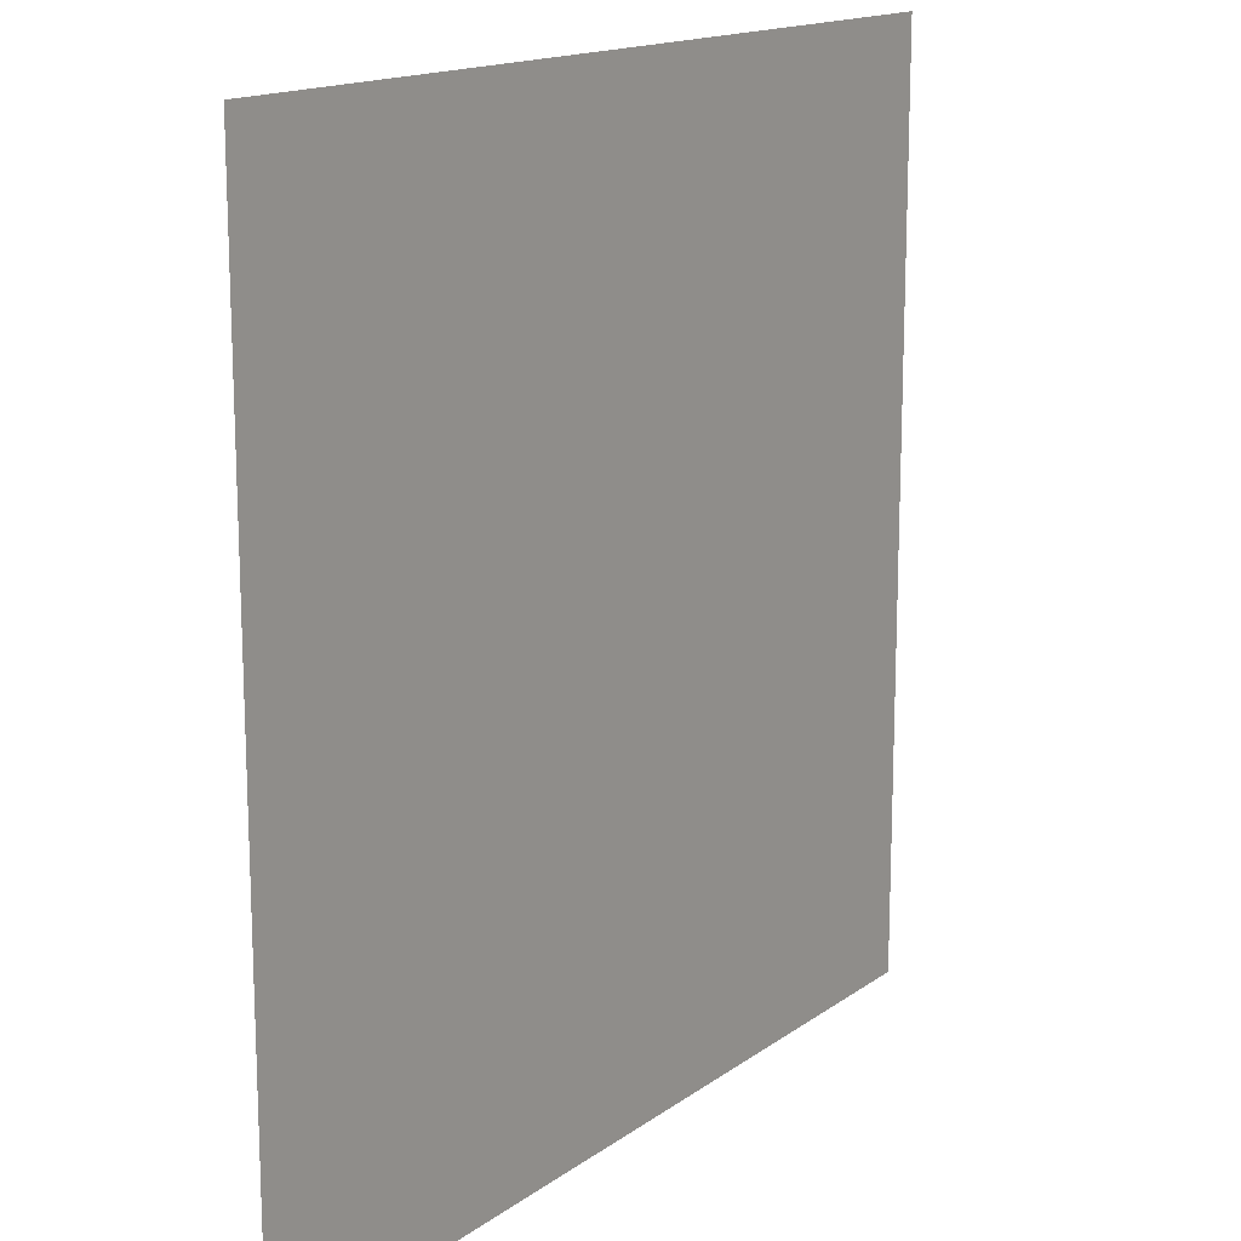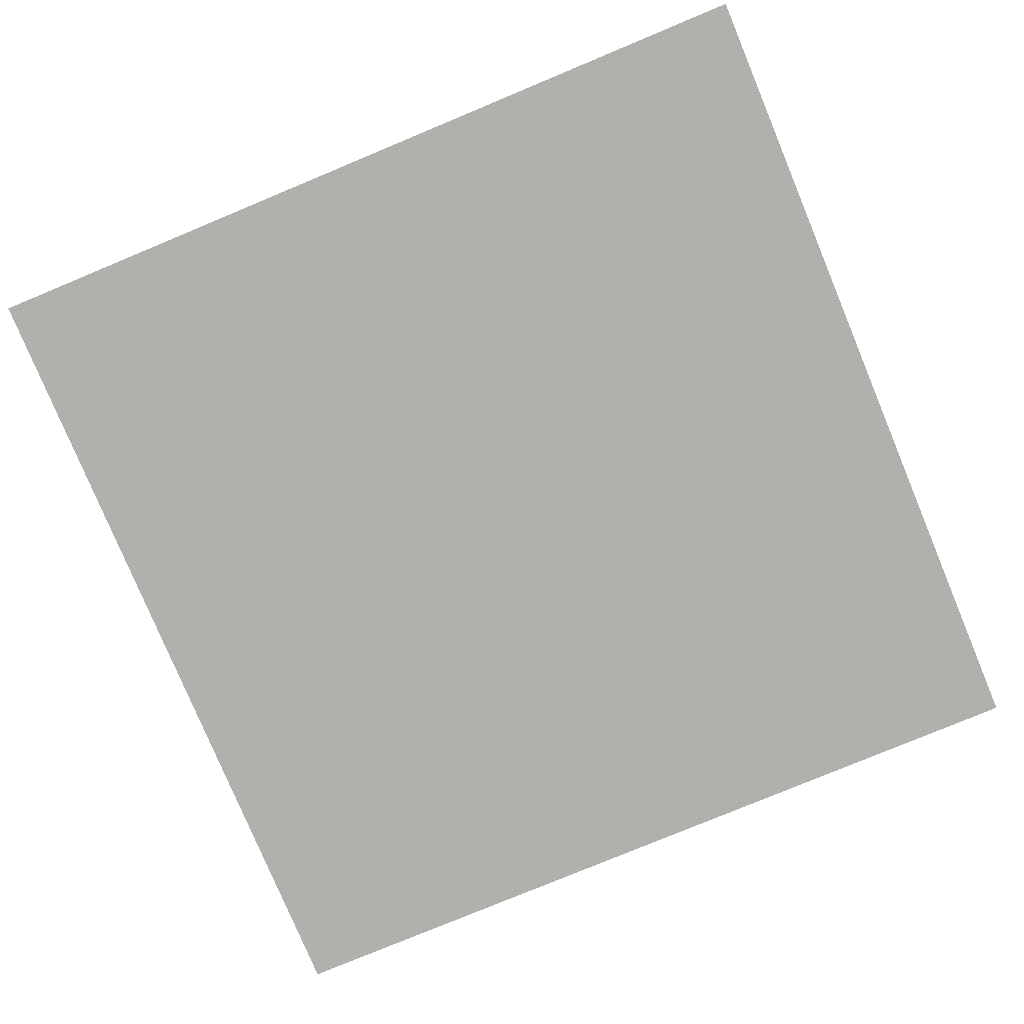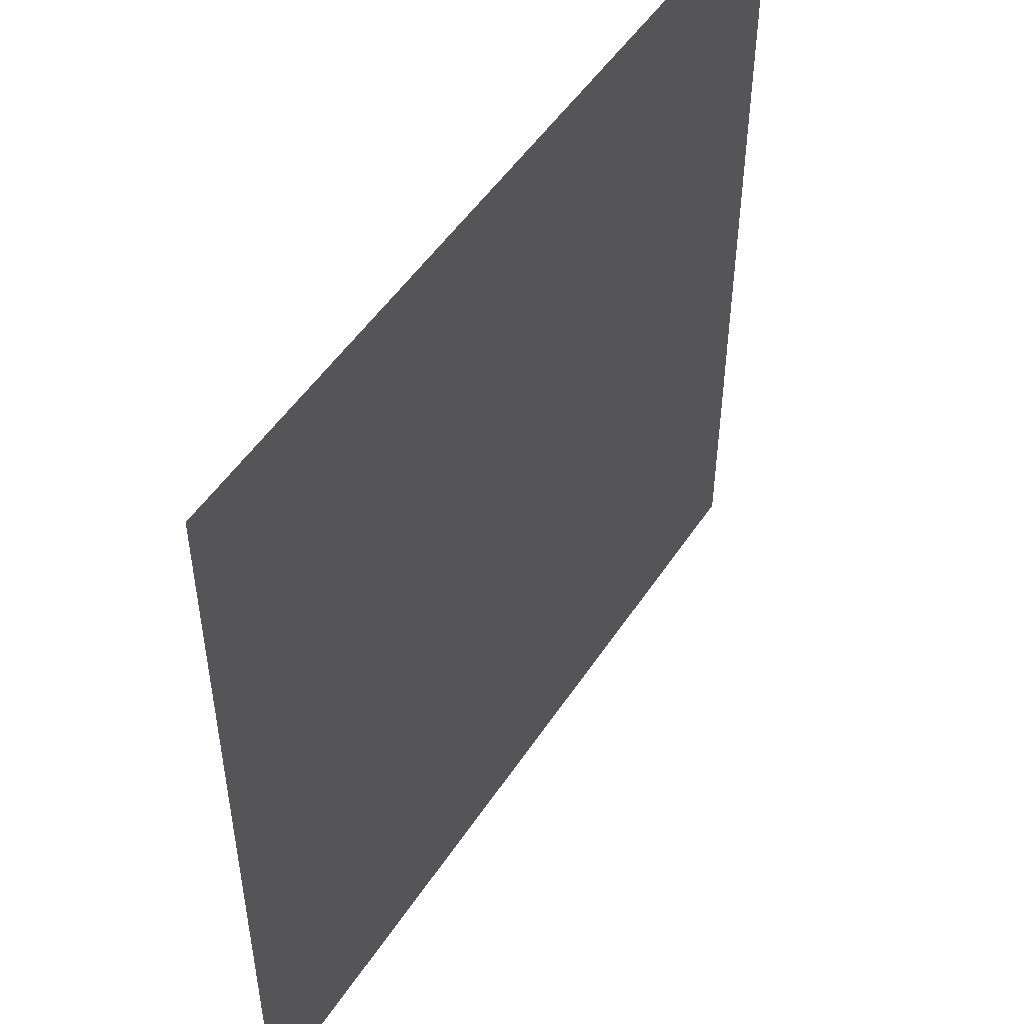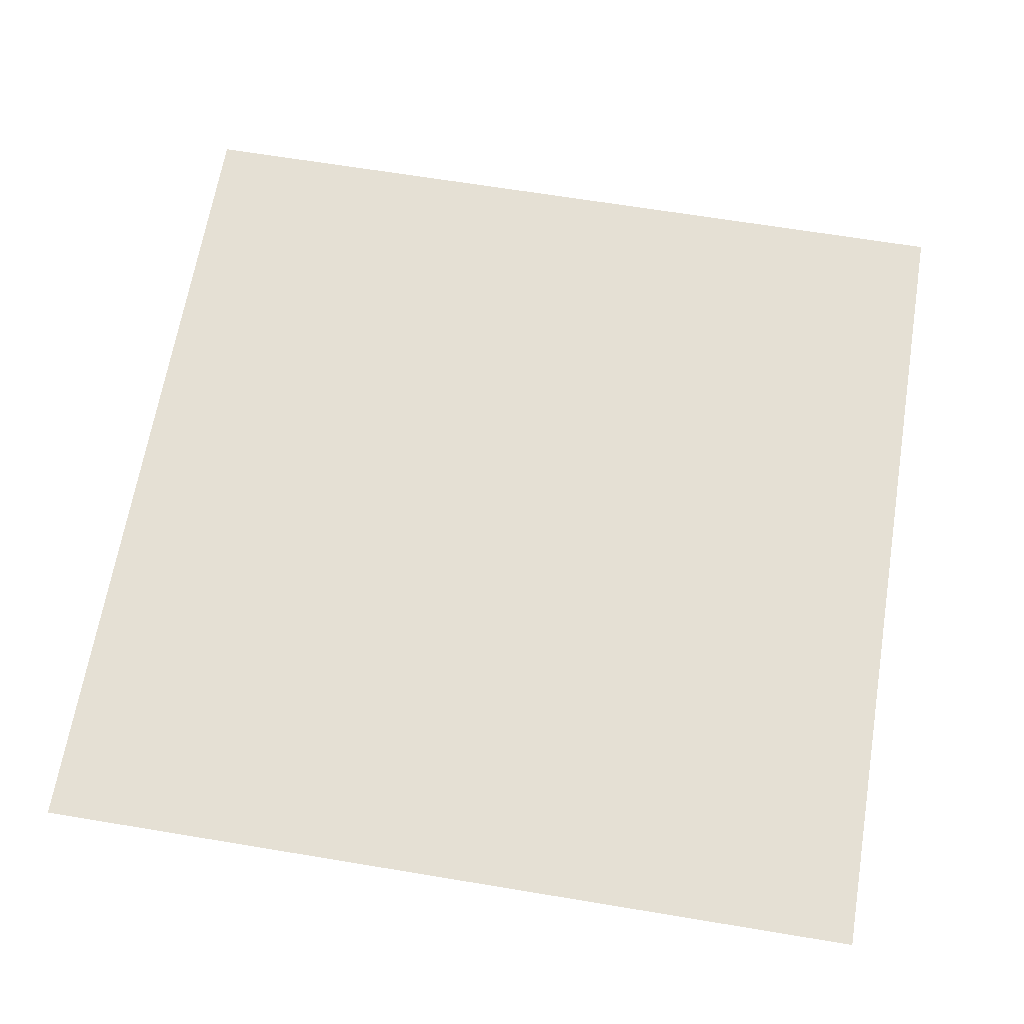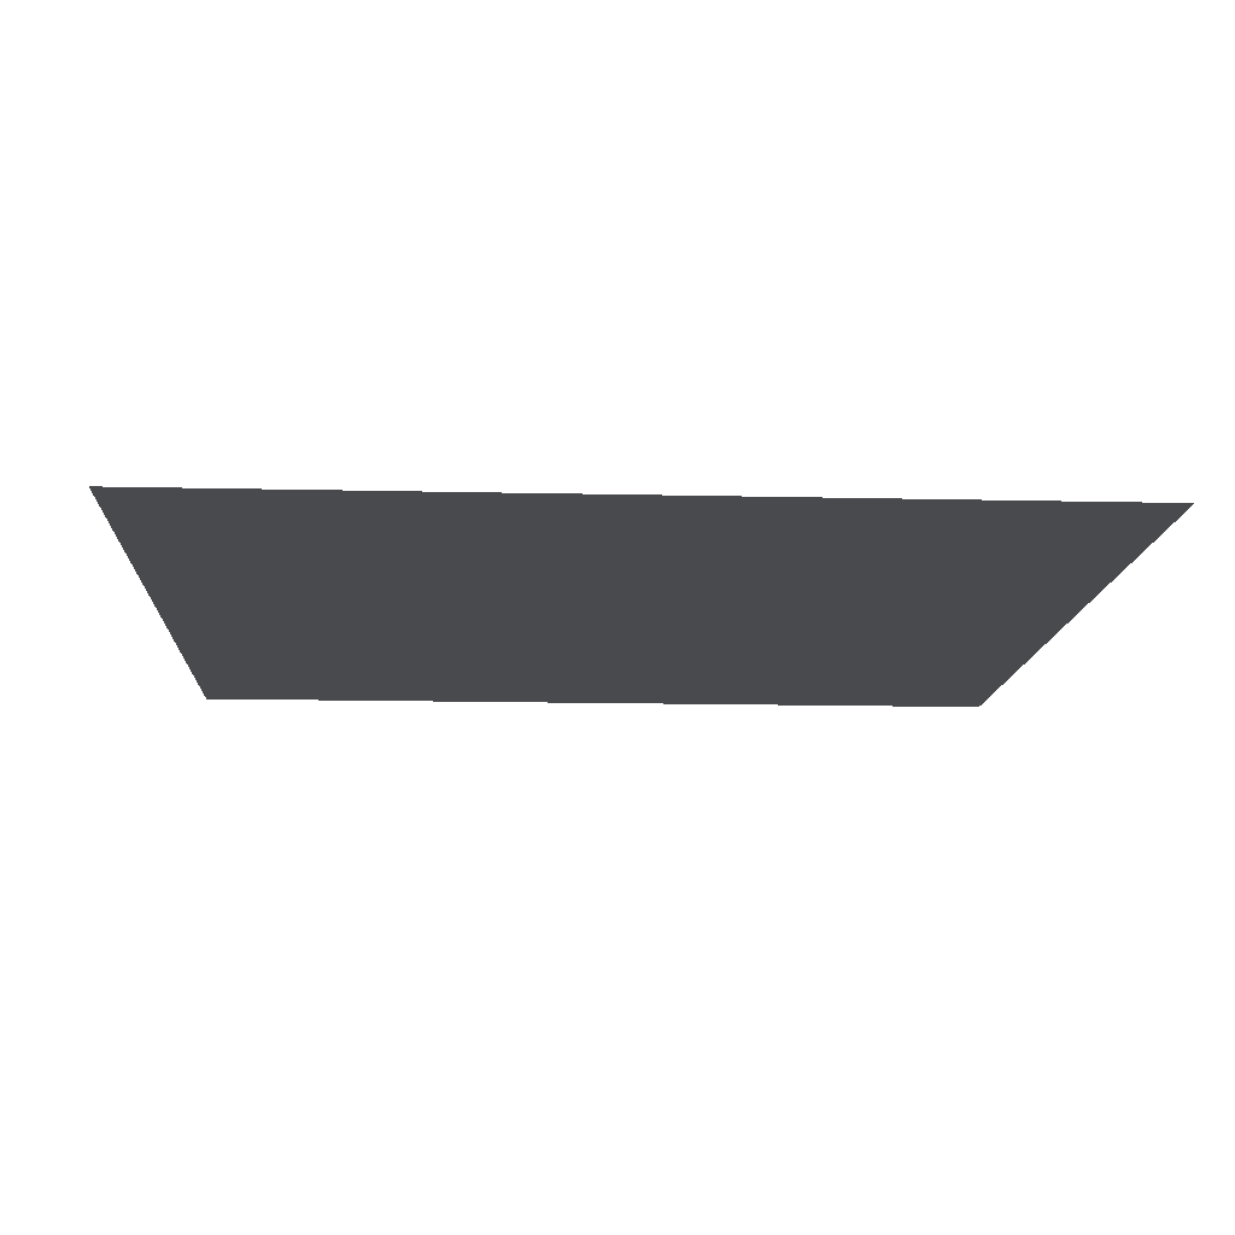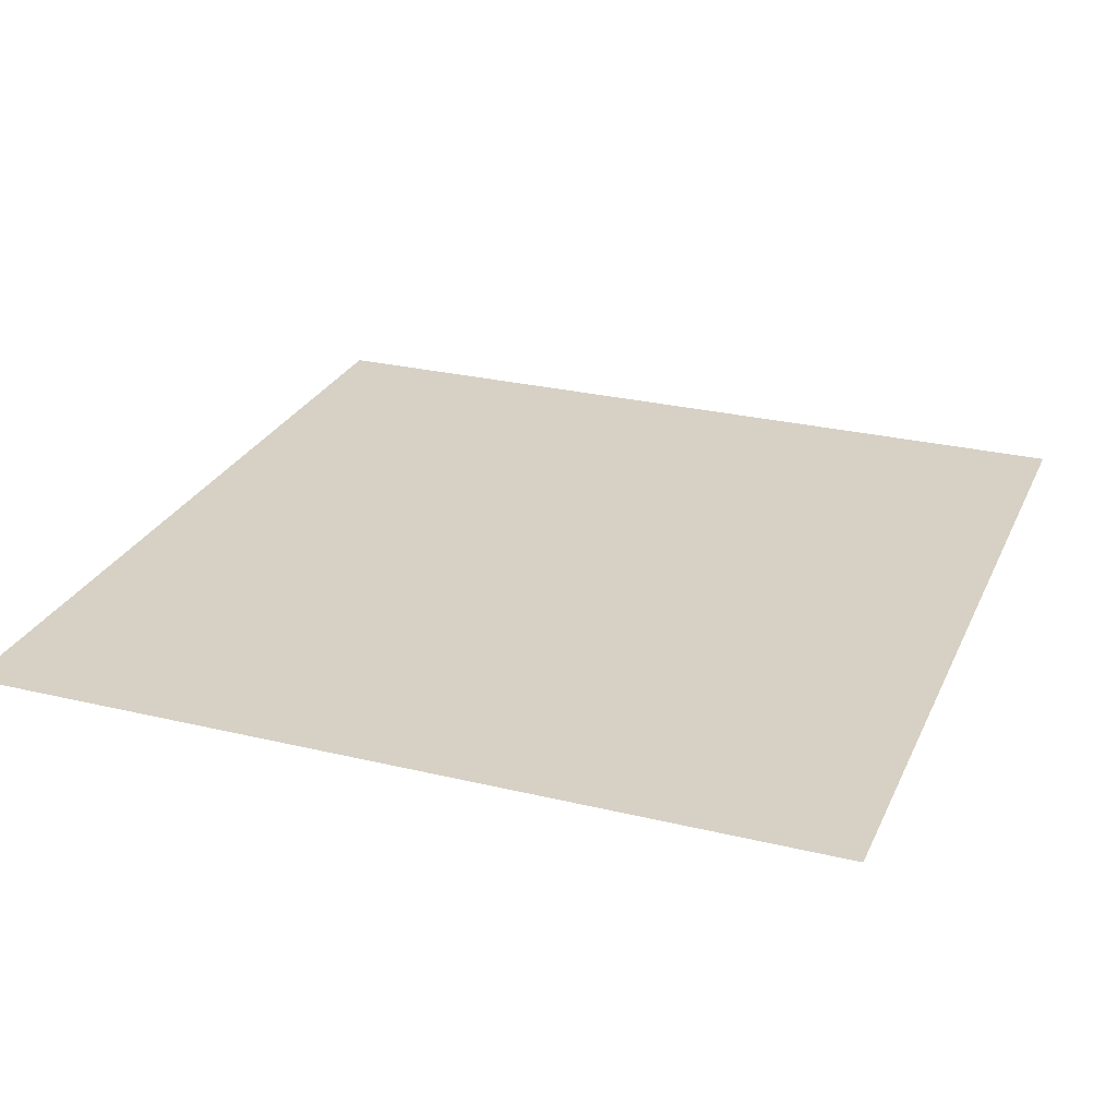
<metadata>
{"format":"obj","ext":"obj","renderer":"f3d","projection":"perspective","resolution":1024,"background":"white","views":[{"elev":15.5,"azim":124.5,"up":"+Z"},{"elev":-78.6,"azim":22.6,"up":"+Y"},{"elev":50.5,"azim":122.2,"up":"+Z"},{"elev":65.2,"azim":9.5,"up":"+Y"},{"elev":-12.8,"azim":-3.2,"up":"+Y"},{"elev":26.9,"azim":-159.4,"up":"+Y"}]}
</metadata>
<code>
o Plane
v -1 0.03519 1
v 1 0.03519 1
v -1 0.03519 -1
v 1 0.03519 -1
f 1 2 4 3

</code>
